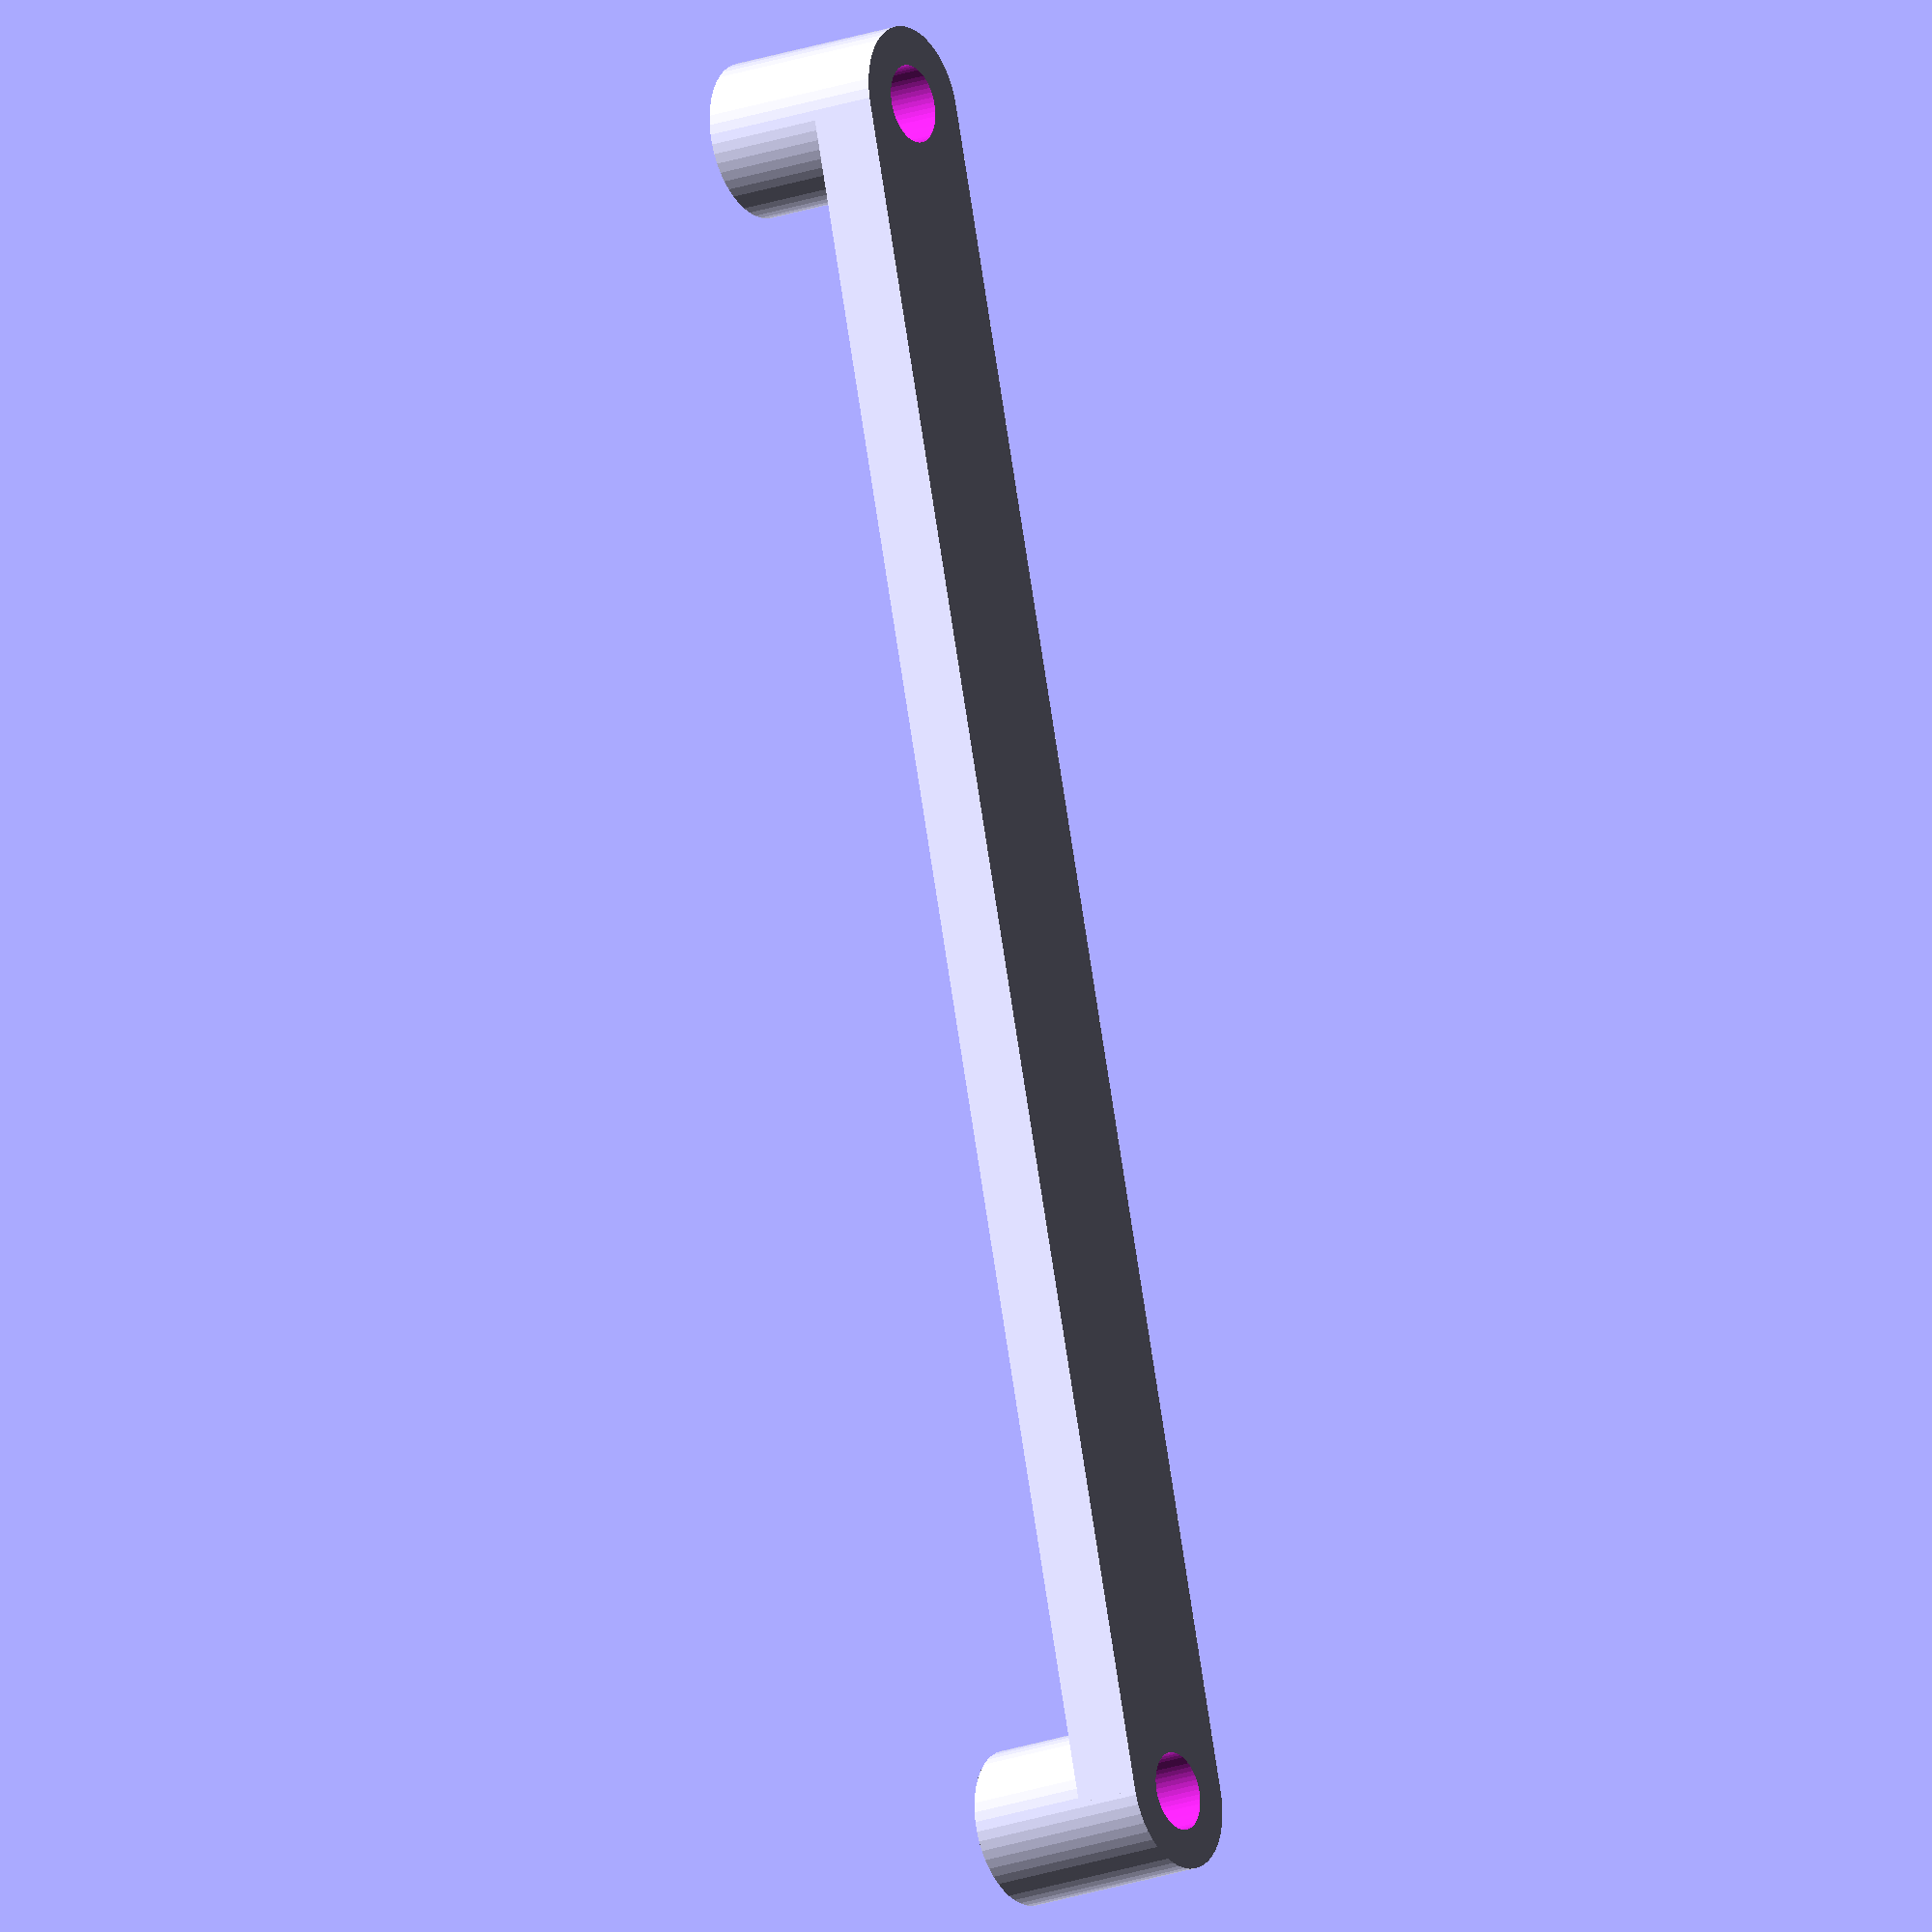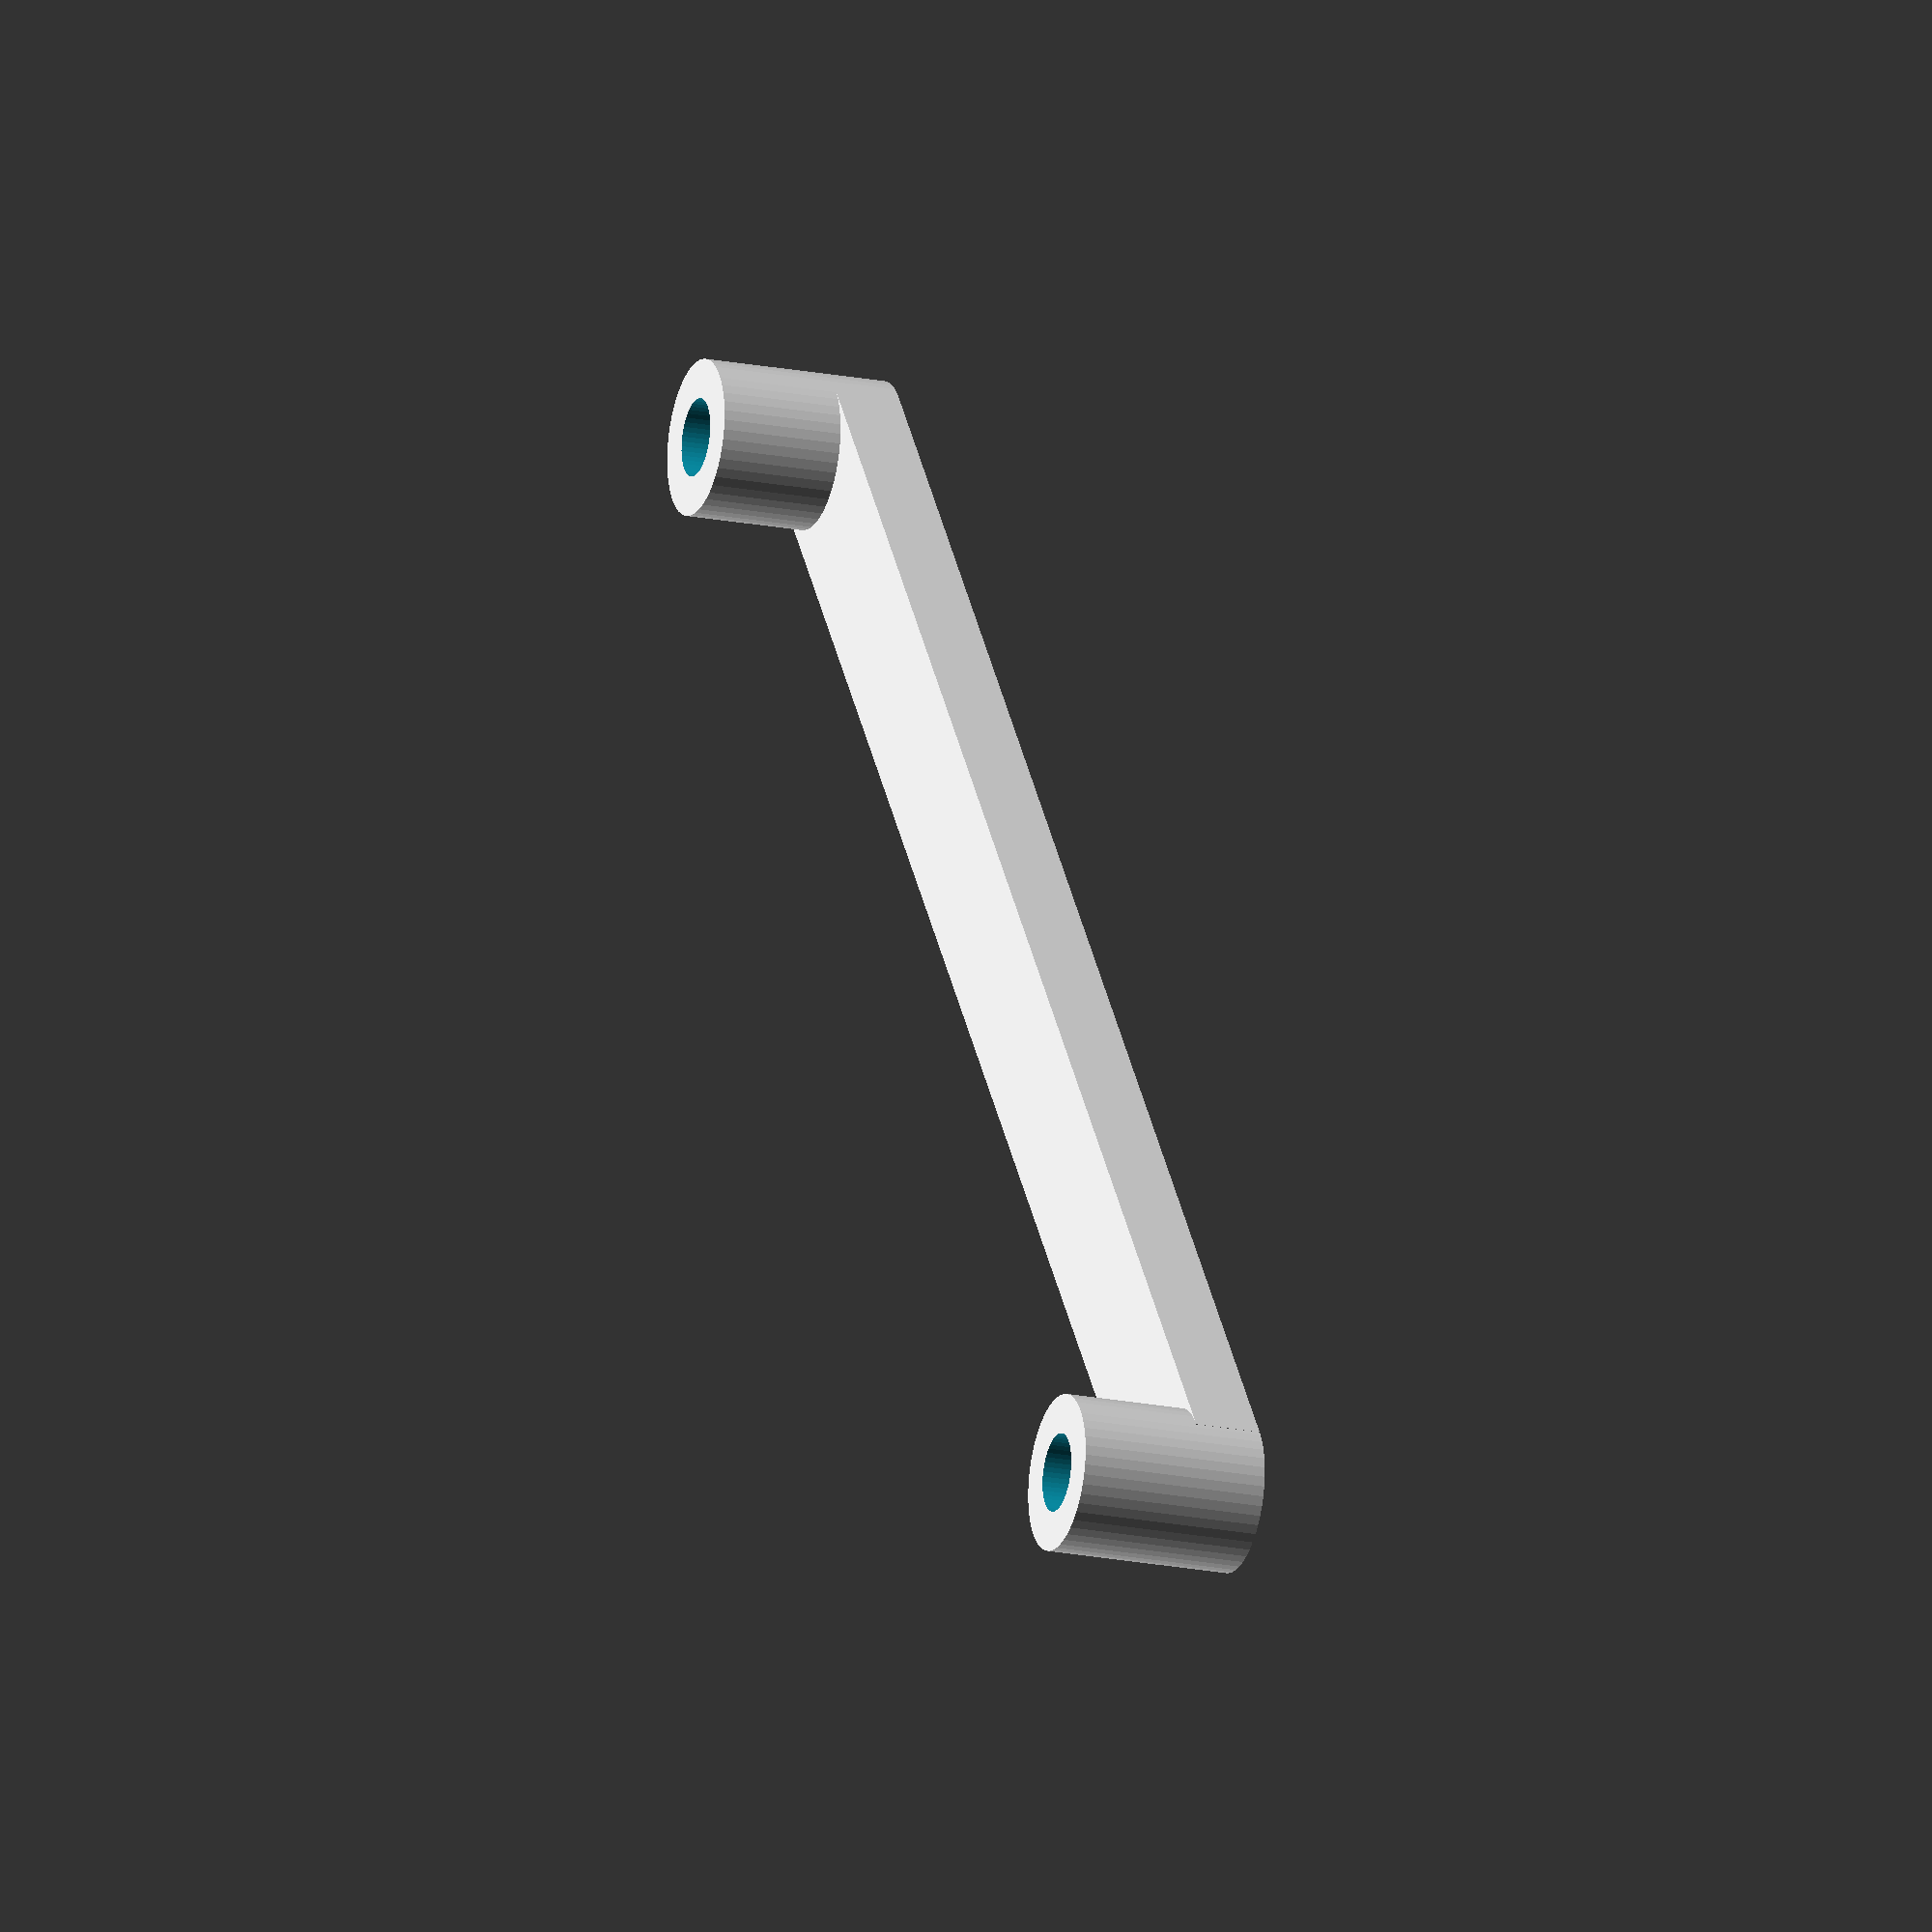
<openscad>
difference()
{
    union(){
        translate([76/2,0,-5.5])
            cylinder(d=7,8.5, $fn=50);

        translate([-76/2,0,-5.5])
            cylinder(d=7,8.5, $fn=50);

        translate([0,0,-4])
            cube([76,7,3],center=true);
        
        
    }
    
    translate([76/2,0,-10])
        cylinder(d=3.5, 20, $fn=50);
        
    translate([-76/2,0,-10])
        cylinder(d=3.5, 20, $fn=50);
    
}
</openscad>
<views>
elev=200.1 azim=105.9 roll=55.8 proj=o view=wireframe
elev=18.6 azim=234.7 roll=68.7 proj=o view=wireframe
</views>
